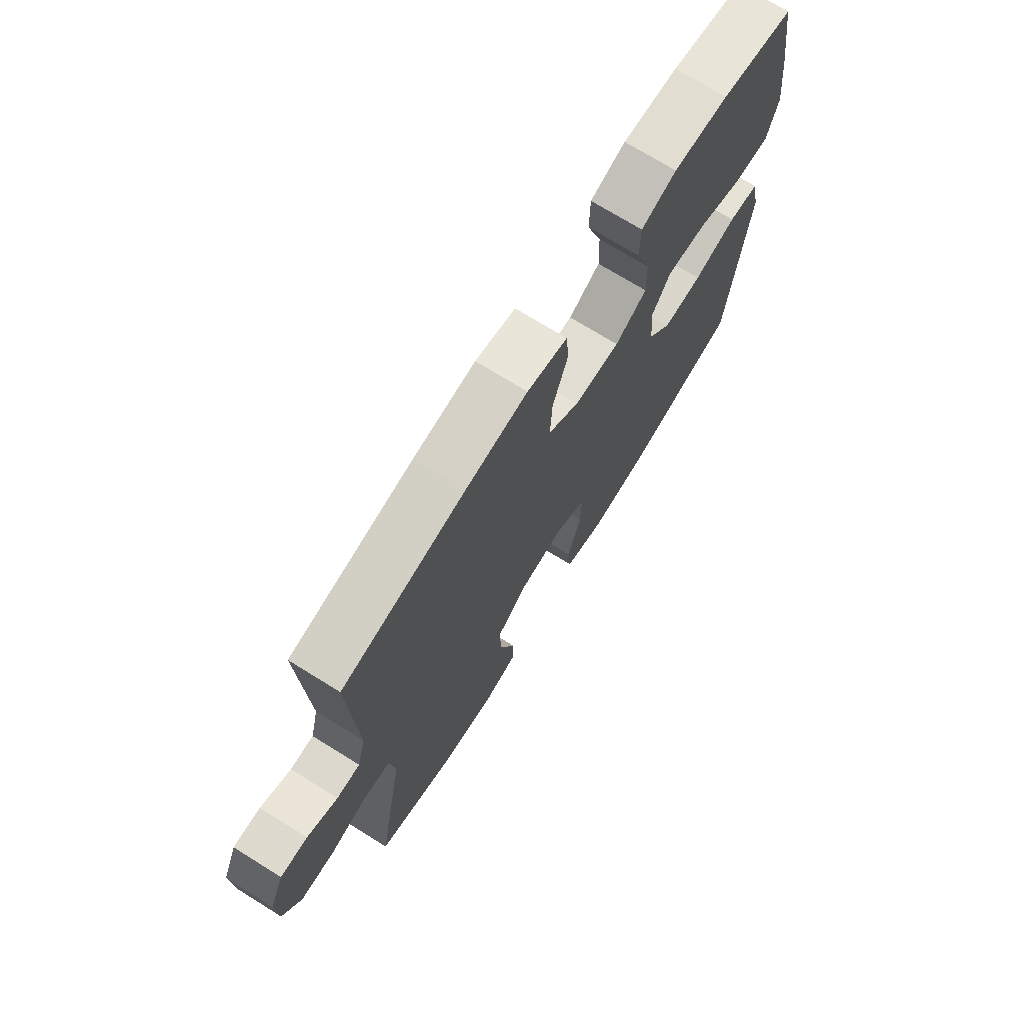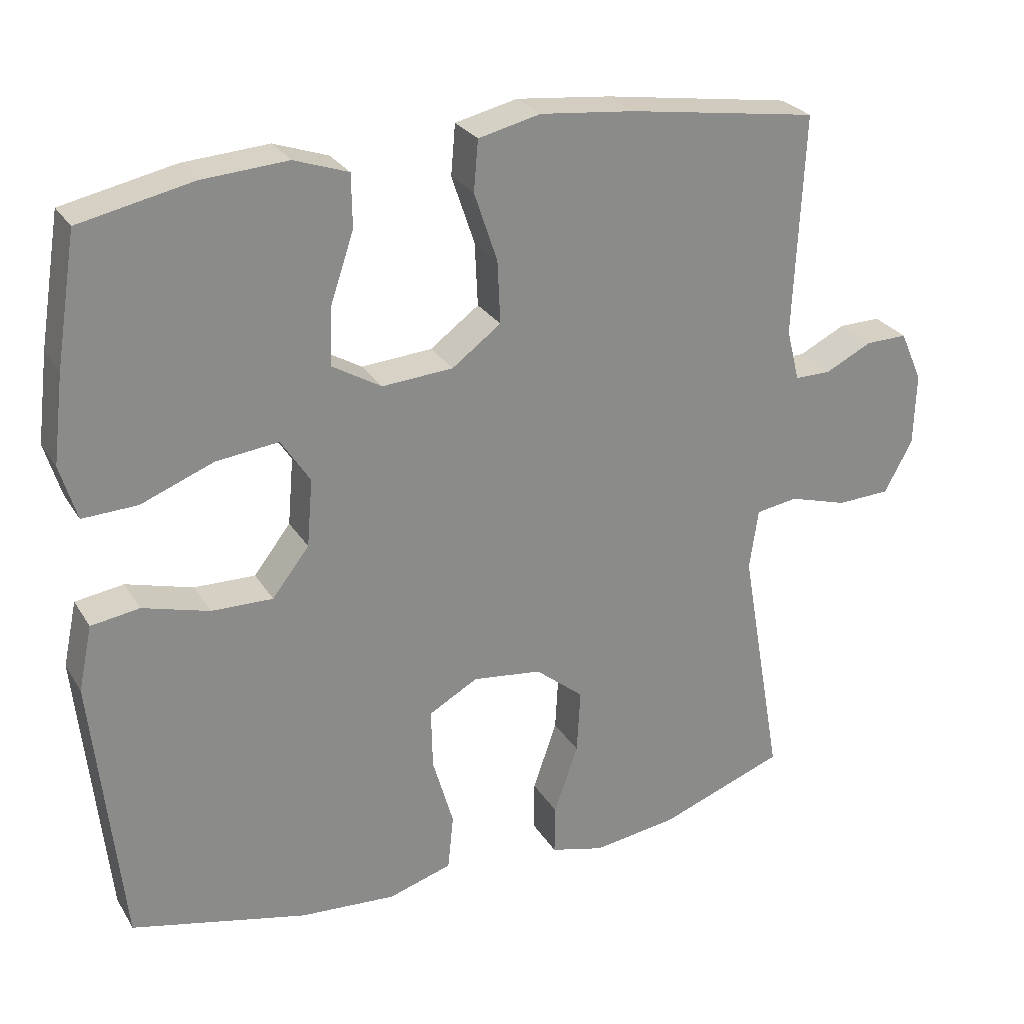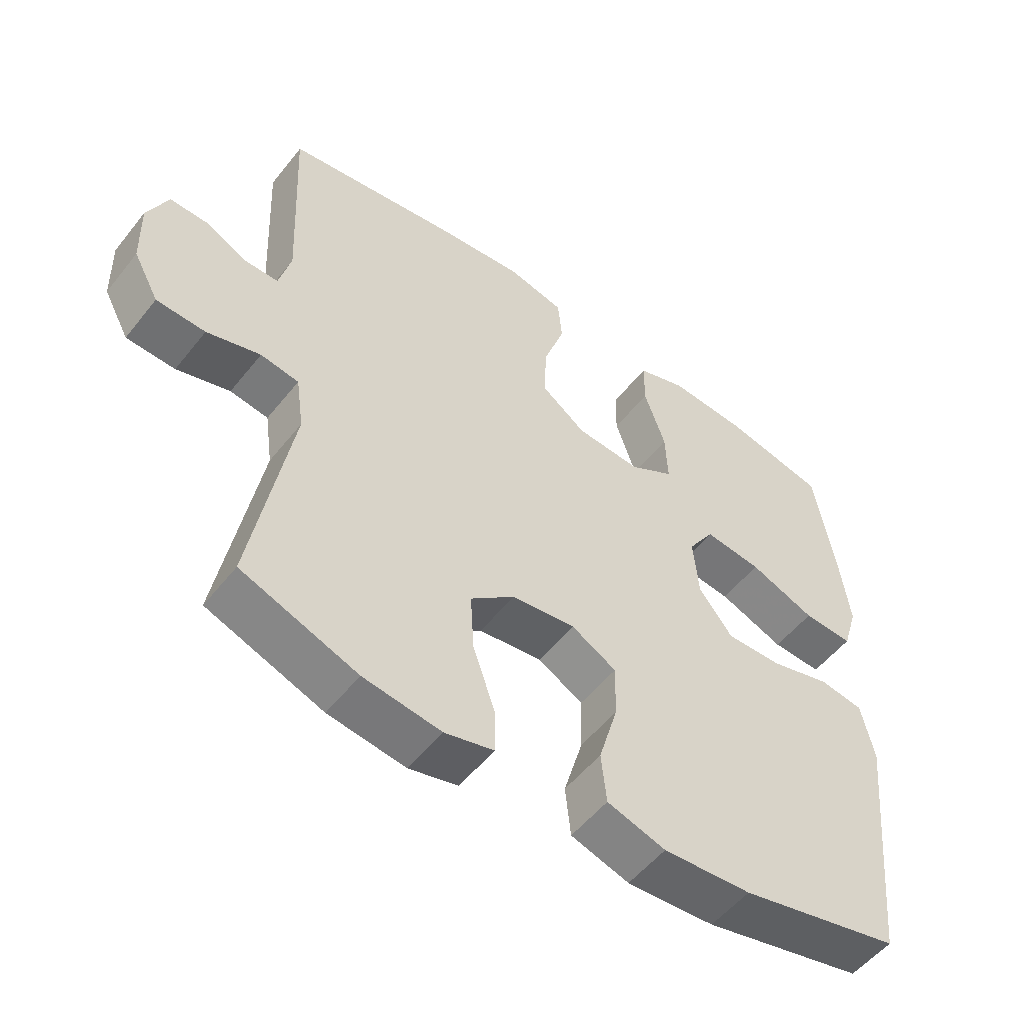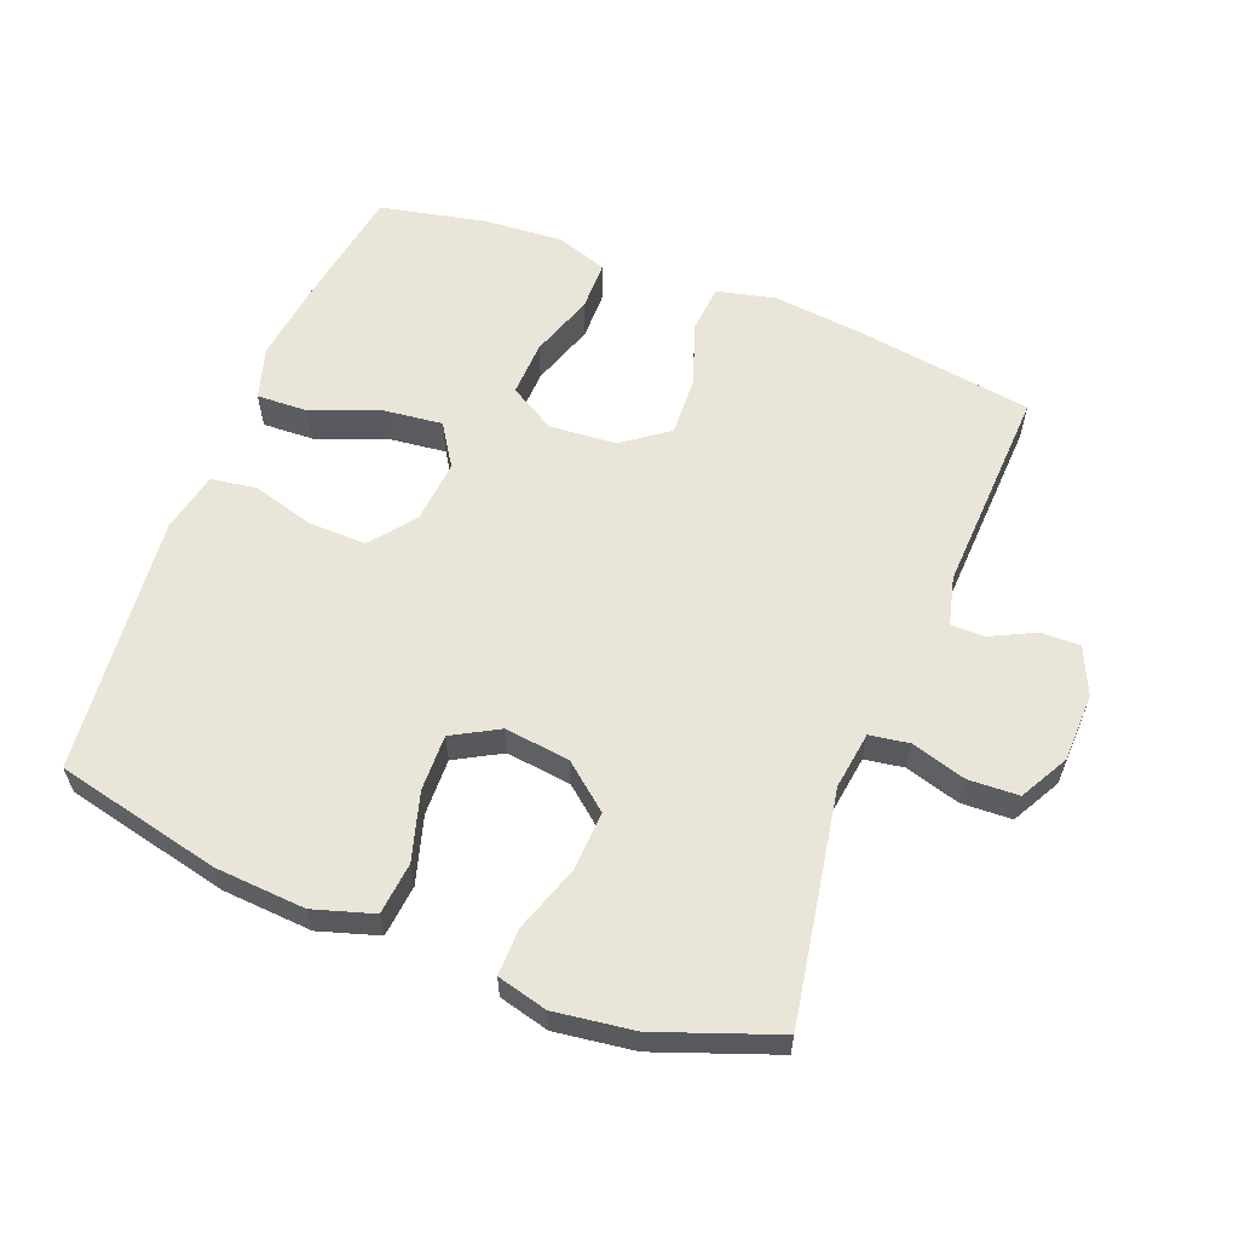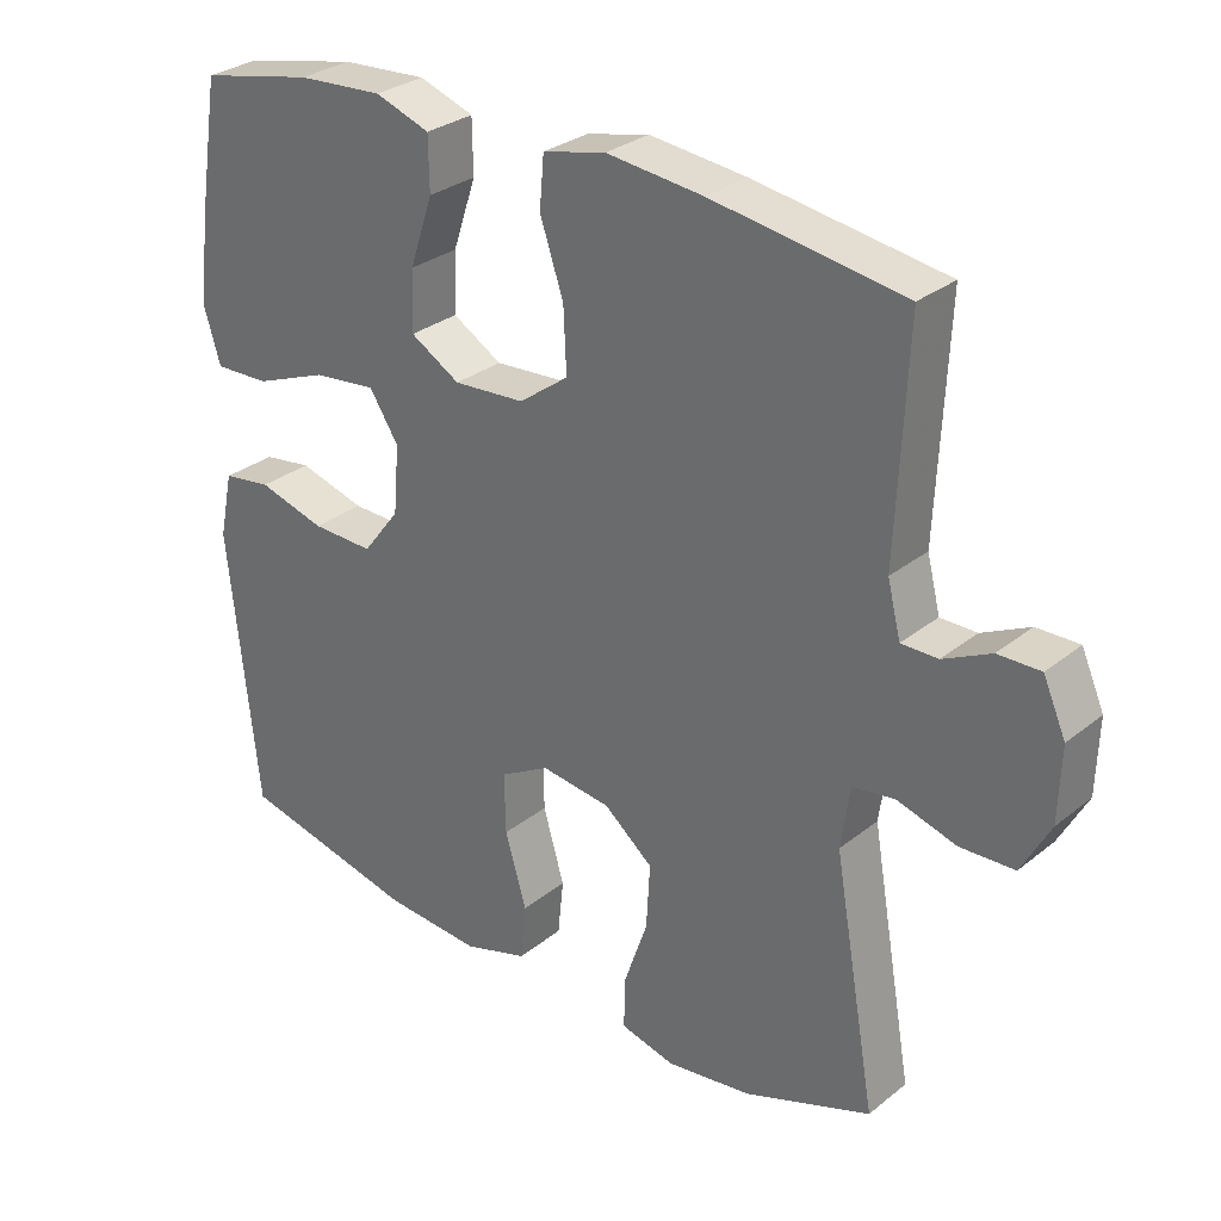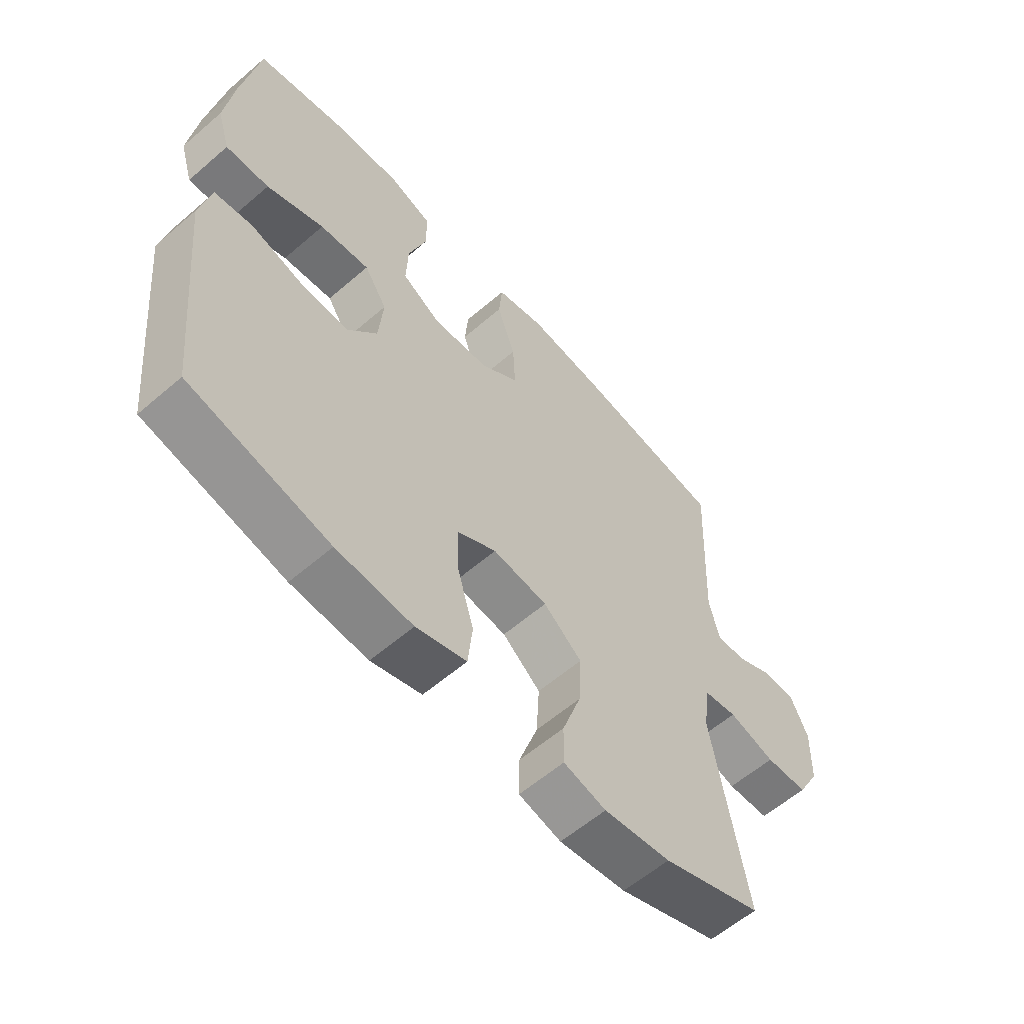
<metadata>
{"format":"obj","ext":"obj","renderer":"f3d","projection":"perspective","resolution":1024,"background":"white","views":[{"elev":72.3,"azim":-58.2,"up":"+Z"},{"elev":26.8,"azim":154.8,"up":"+Z"},{"elev":-53.6,"azim":-37.5,"up":"+Z"},{"elev":59.7,"azim":-158.7,"up":"+Y"},{"elev":29.7,"azim":-139.2,"up":"+Z"},{"elev":-59.4,"azim":131.5,"up":"+Z"}]}
</metadata>
<code>
v -0.5 0.07 -0.5
v -0.441 0.07 -0.162
v -0.453 0.07 -0.077
v -0.511 0.07 -0.068
v -0.592 0.07 -0.092
v -0.666 0.07 -0.089
v -0.705 0.07 -0.017
v -0.708 0.07 0.084
v -0.677 0.07 0.154
v -0.619 0.07 0.153
v -0.554 0.07 0.121
v -0.504 0.07 0.121
v -0.486 0.07 0.193
v -0.5 0.07 0.5
v -0.237 0.07 0.54
v -0.105 0.07 0.554
v -0.019 0.07 0.534
v -0.013 0.07 0.464
v -0.045 0.07 0.369
v -0.049 0.07 0.282
v 0.019 0.07 0.232
v 0.117 0.07 0.225
v 0.185 0.07 0.265
v 0.182 0.07 0.347
v 0.15 0.07 0.442
v 0.151 0.07 0.515
v 0.226 0.07 0.541
v 0.344 0.07 0.533
v 0.5 0.07 0.5
v 0.529 0.07 0.321
v 0.544 0.07 0.199
v 0.521 0.07 0.123
v 0.445 0.07 0.126
v 0.345 0.07 0.165
v 0.258 0.07 0.175
v 0.218 0.07 0.113
v 0.226 0.07 0.02
v 0.277 0.07 -0.046
v 0.362 0.07 -0.044
v 0.454 0.07 -0.018
v 0.521 0.07 -0.028
v 0.54 0.07 -0.118
v 0.526 0.07 -0.252
v 0.5 0.07 -0.5
v 0.256 0.07 -0.556
v 0.123 0.07 -0.565
v 0.035 0.07 -0.538
v 0.027 0.07 -0.461
v 0.056 0.07 -0.361
v 0.058 0.07 -0.278
v -0.01 0.07 -0.24
v -0.106 0.07 -0.252
v -0.173 0.07 -0.307
v -0.168 0.07 -0.396
v -0.135 0.07 -0.492
v -0.134 0.07 -0.561
v -0.208 0.07 -0.58
v -0.325 0.07 -0.564
v -0.5 0 -0.5
v -0.441 0 -0.162
v -0.453 0 -0.077
v -0.511 0 -0.068
v -0.592 0 -0.092
v -0.666 0 -0.089
v -0.705 0 -0.017
v -0.708 0 0.084
v -0.677 0 0.154
v -0.619 0 0.153
v -0.554 0 0.121
v -0.504 0 0.121
v -0.486 0 0.193
v -0.5 0 0.5
v -0.237 0 0.54
v -0.105 0 0.554
v -0.019 0 0.534
v -0.013 0 0.464
v -0.045 0 0.369
v -0.049 0 0.282
v 0.019 0 0.232
v 0.117 0 0.225
v 0.185 0 0.265
v 0.182 0 0.347
v 0.15 0 0.442
v 0.151 0 0.515
v 0.226 0 0.541
v 0.344 0 0.533
v 0.5 0 0.5
v 0.529 0 0.321
v 0.544 0 0.199
v 0.521 0 0.123
v 0.445 0 0.126
v 0.345 0 0.165
v 0.258 0 0.175
v 0.218 0 0.113
v 0.226 0 0.02
v 0.277 0 -0.046
v 0.362 0 -0.044
v 0.454 0 -0.018
v 0.521 0 -0.028
v 0.54 0 -0.118
v 0.526 0 -0.252
v 0.5 0 -0.5
v 0.256 0 -0.556
v 0.123 0 -0.565
v 0.035 0 -0.538
v 0.027 0 -0.461
v 0.056 0 -0.361
v 0.058 0 -0.278
v -0.01 0 -0.24
v -0.106 0 -0.252
v -0.173 0 -0.307
v -0.168 0 -0.396
v -0.135 0 -0.492
v -0.134 0 -0.561
v -0.208 0 -0.58
v -0.325 0 -0.564
f 57 58 1 2
f 54 55 56 57
f 53 54 57 2
f 52 53 2 3
f 51 52 3
f 46 47 48 49
f 46 49 50
f 45 46 50
f 44 45 50
f 43 44 50 51
f 39 40 41 42
f 38 39 42 43
f 31 32 33 34
f 31 34 35
f 30 31 35
f 29 30 35
f 28 29 35
f 27 28 35 36
f 24 25 26 27
f 23 24 27 36
f 16 17 18 19
f 16 19 20
f 13 14 15 16
f 12 13 16 20
f 8 9 10 11
f 8 11 12
f 7 8 12
f 4 5 6 7
f 3 4 7 12
f 38 43 51 3
f 22 23 36 37
f 21 22 37
f 20 21 37 38
f 3 12 20 38
f 60 59 116 115
f 115 114 113 112
f 60 115 112 111
f 61 60 111 110
f 61 110 109
f 107 106 105 104
f 108 107 104
f 108 104 103
f 108 103 102
f 109 108 102 101
f 100 99 98 97
f 101 100 97 96
f 92 91 90 89
f 93 92 89
f 93 89 88
f 93 88 87
f 93 87 86
f 94 93 86 85
f 85 84 83 82
f 94 85 82 81
f 77 76 75 74
f 78 77 74
f 74 73 72 71
f 78 74 71 70
f 69 68 67 66
f 70 69 66
f 70 66 65
f 65 64 63 62
f 70 65 62 61
f 61 109 101 96
f 95 94 81 80
f 95 80 79
f 96 95 79 78
f 96 78 70 61
f 1 59 60 2
f 2 60 61 3
f 3 61 62 4
f 4 62 63 5
f 5 63 64 6
f 6 64 65 7
f 7 65 66 8
f 8 66 67 9
f 9 67 68 10
f 10 68 69 11
f 11 69 70 12
f 12 70 71 13
f 13 71 72 14
f 14 72 73 15
f 15 73 74 16
f 16 74 75 17
f 17 75 76 18
f 18 76 77 19
f 19 77 78 20
f 20 78 79 21
f 21 79 80 22
f 22 80 81 23
f 23 81 82 24
f 24 82 83 25
f 25 83 84 26
f 26 84 85 27
f 27 85 86 28
f 28 86 87 29
f 29 87 88 30
f 30 88 89 31
f 31 89 90 32
f 32 90 91 33
f 33 91 92 34
f 34 92 93 35
f 35 93 94 36
f 36 94 95 37
f 37 95 96 38
f 38 96 97 39
f 39 97 98 40
f 40 98 99 41
f 41 99 100 42
f 42 100 101 43
f 43 101 102 44
f 44 102 103 45
f 45 103 104 46
f 46 104 105 47
f 47 105 106 48
f 48 106 107 49
f 49 107 108 50
f 50 108 109 51
f 51 109 110 52
f 52 110 111 53
f 53 111 112 54
f 54 112 113 55
f 55 113 114 56
f 56 114 115 57
f 57 115 116 58
f 58 116 59 1

</code>
